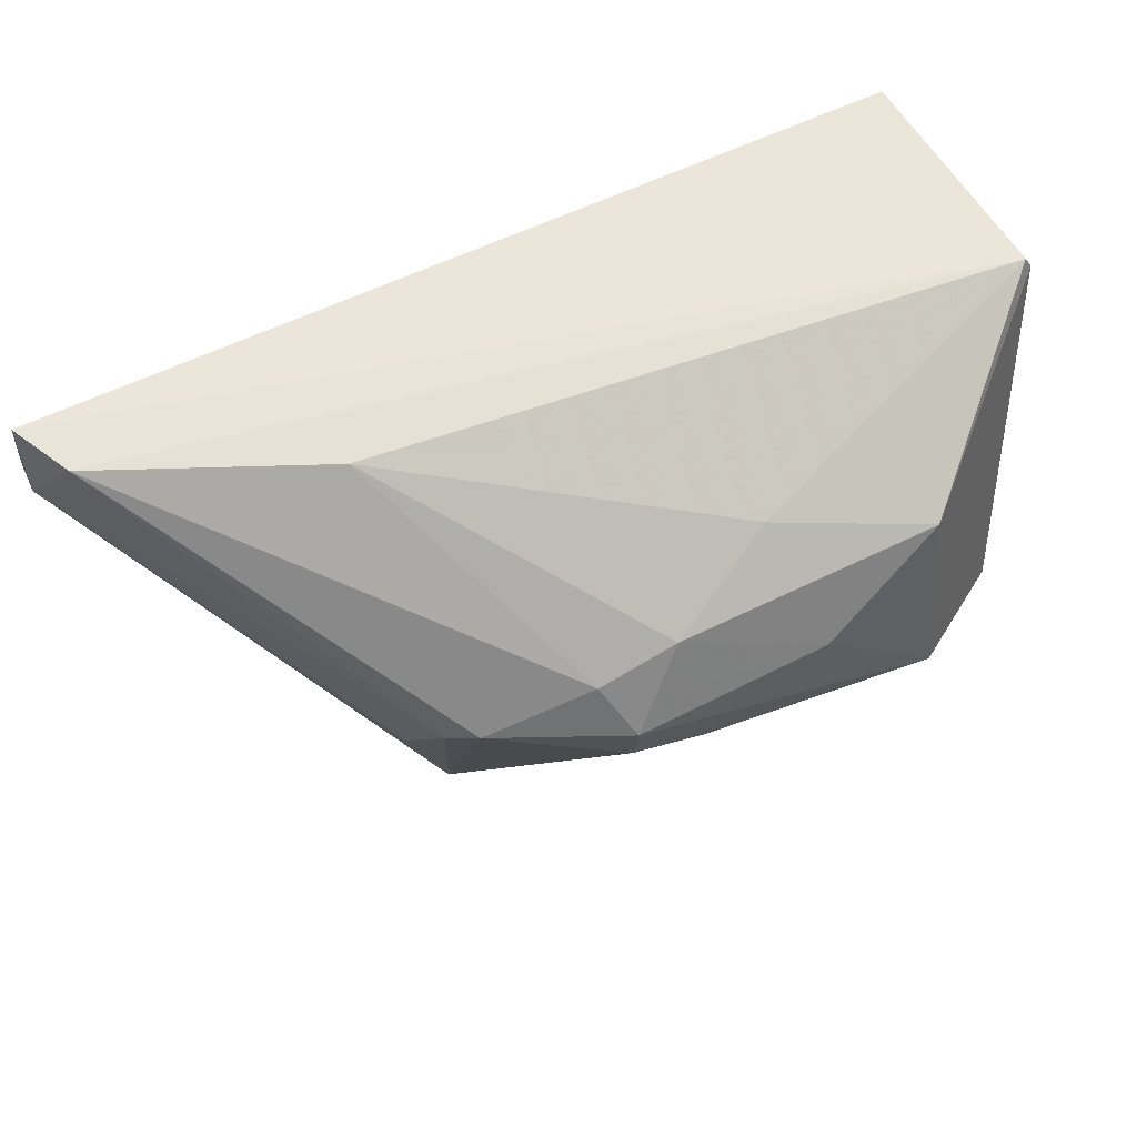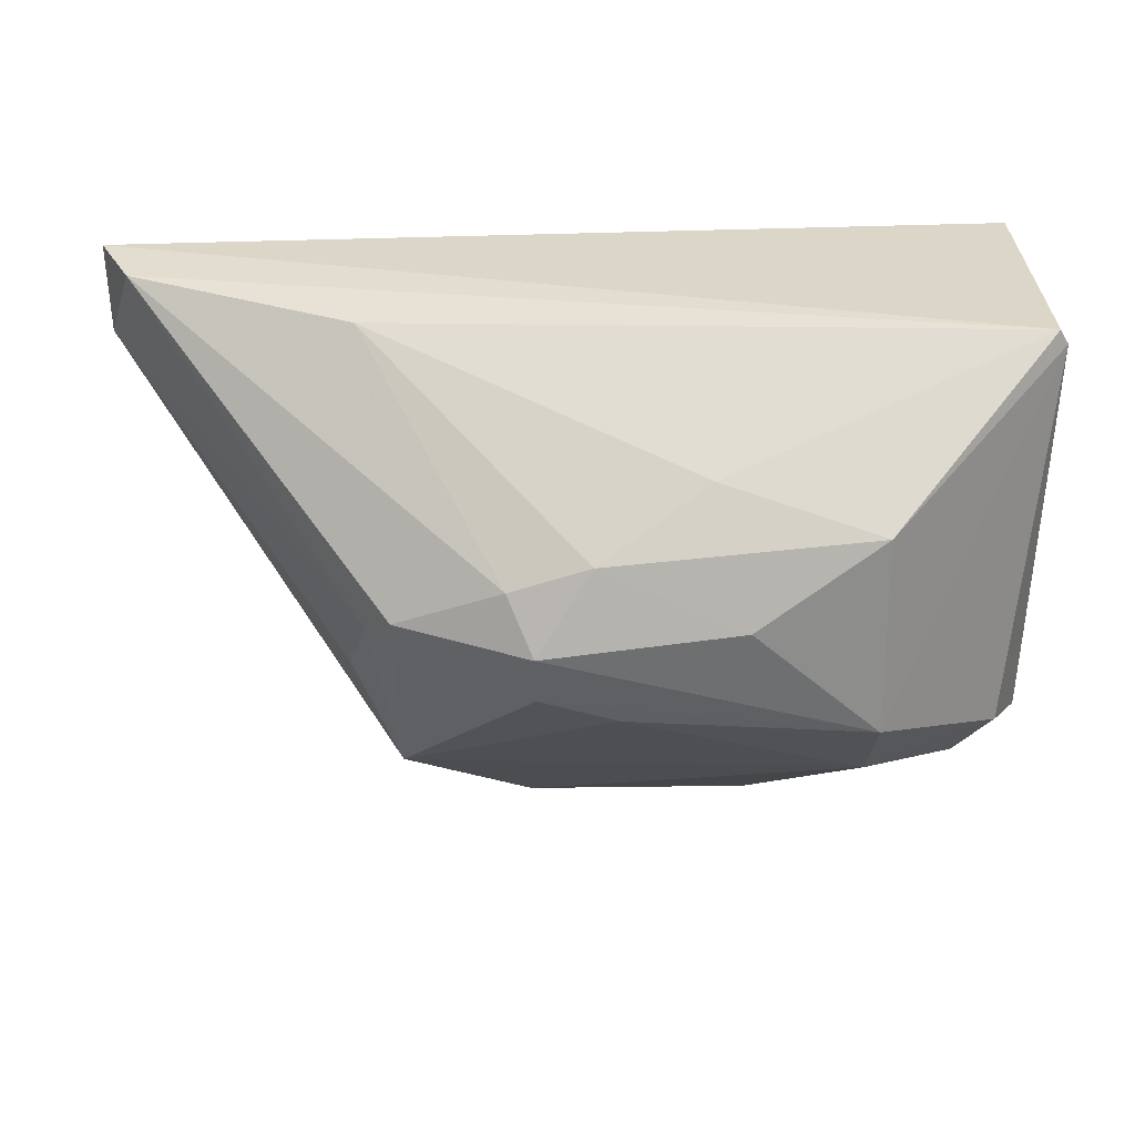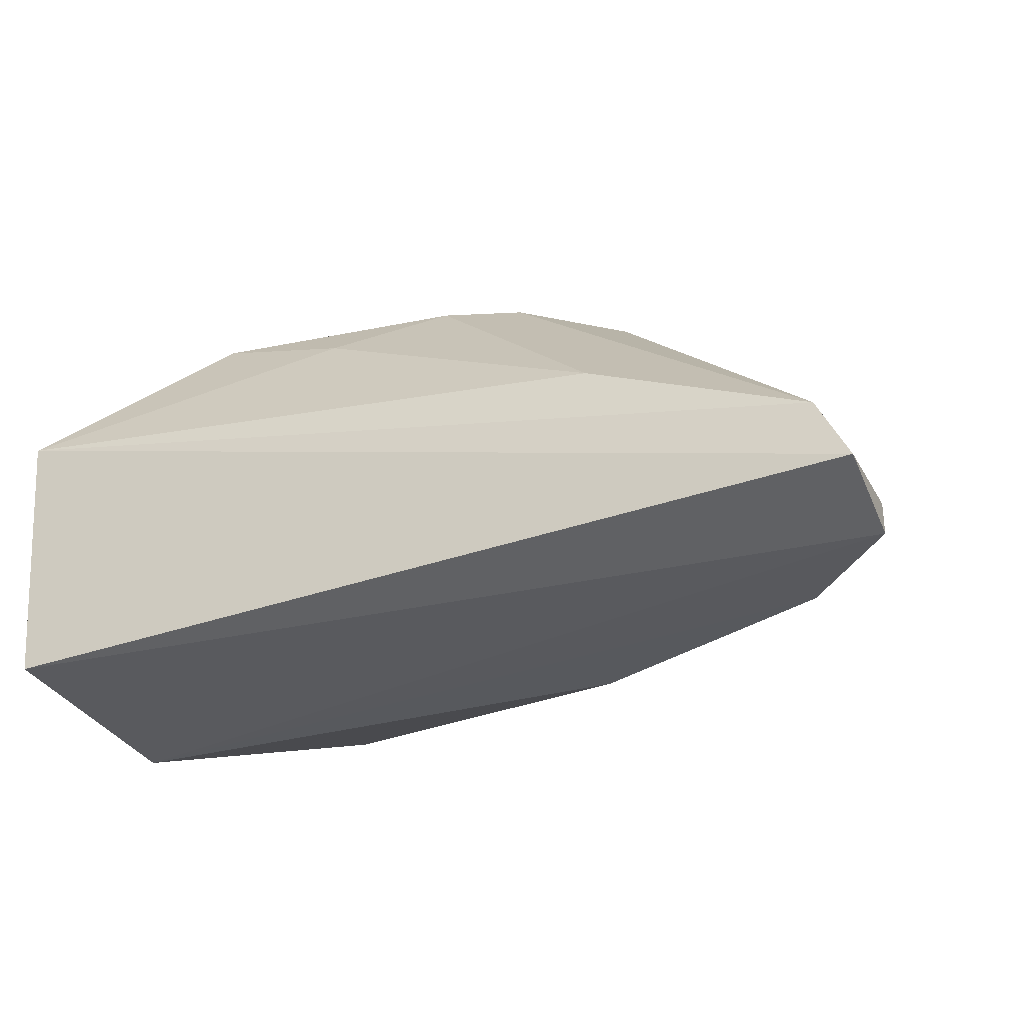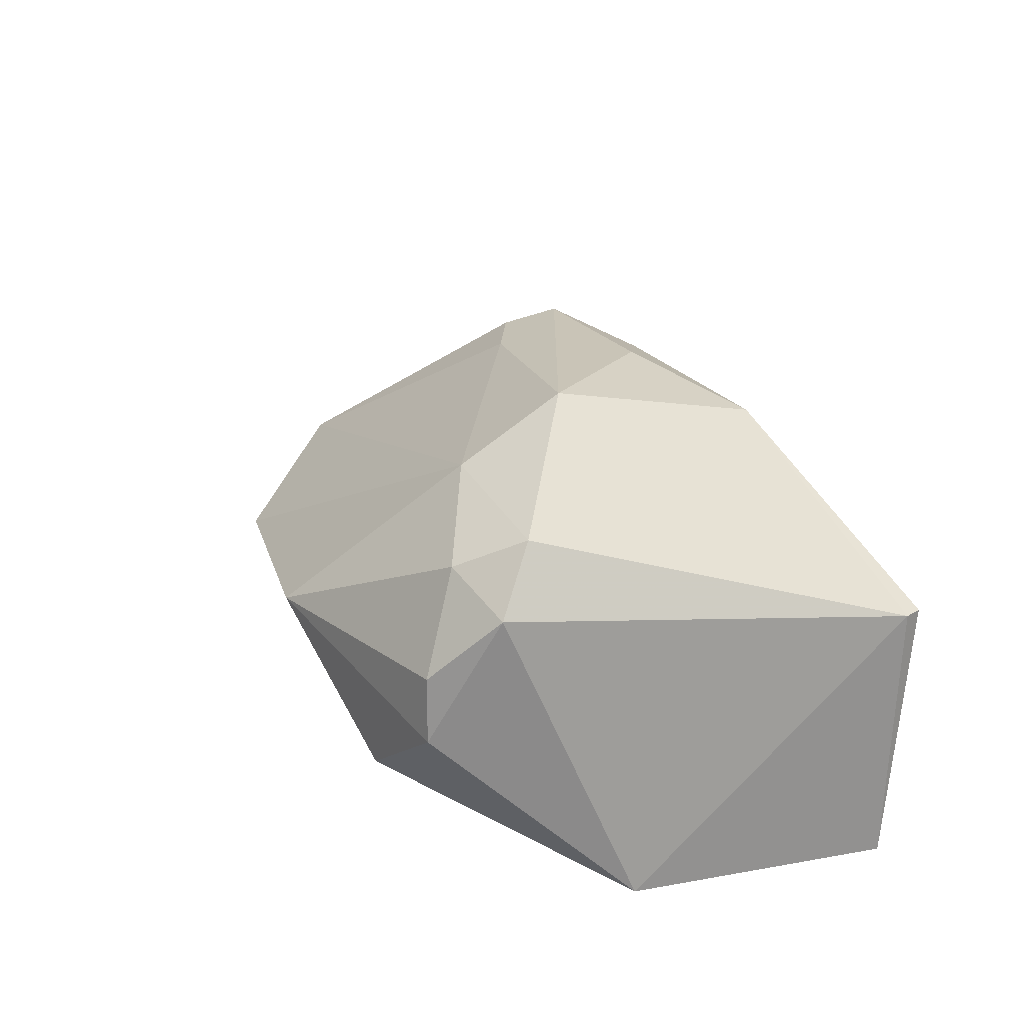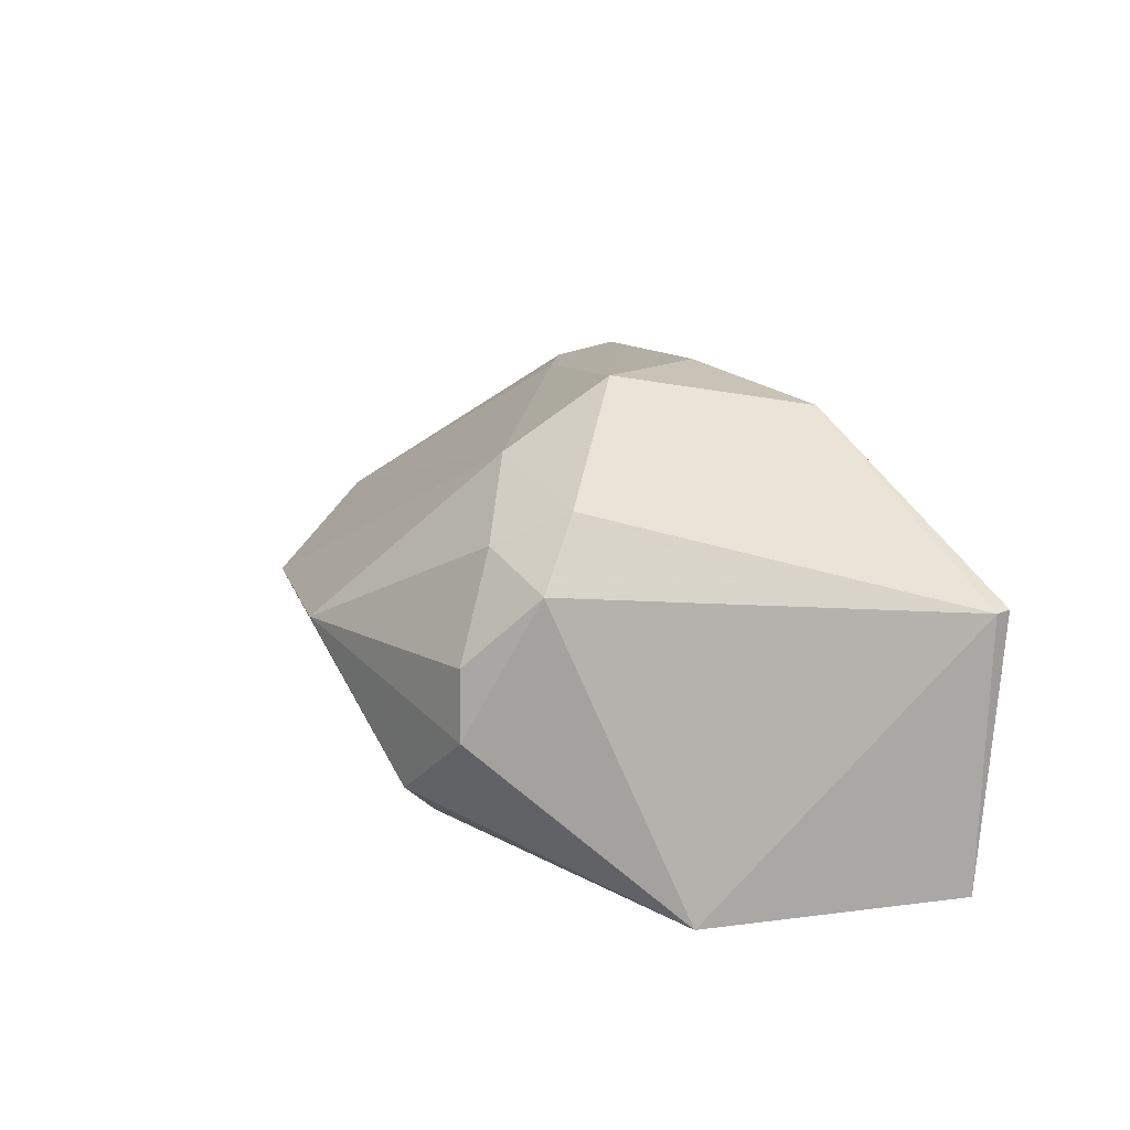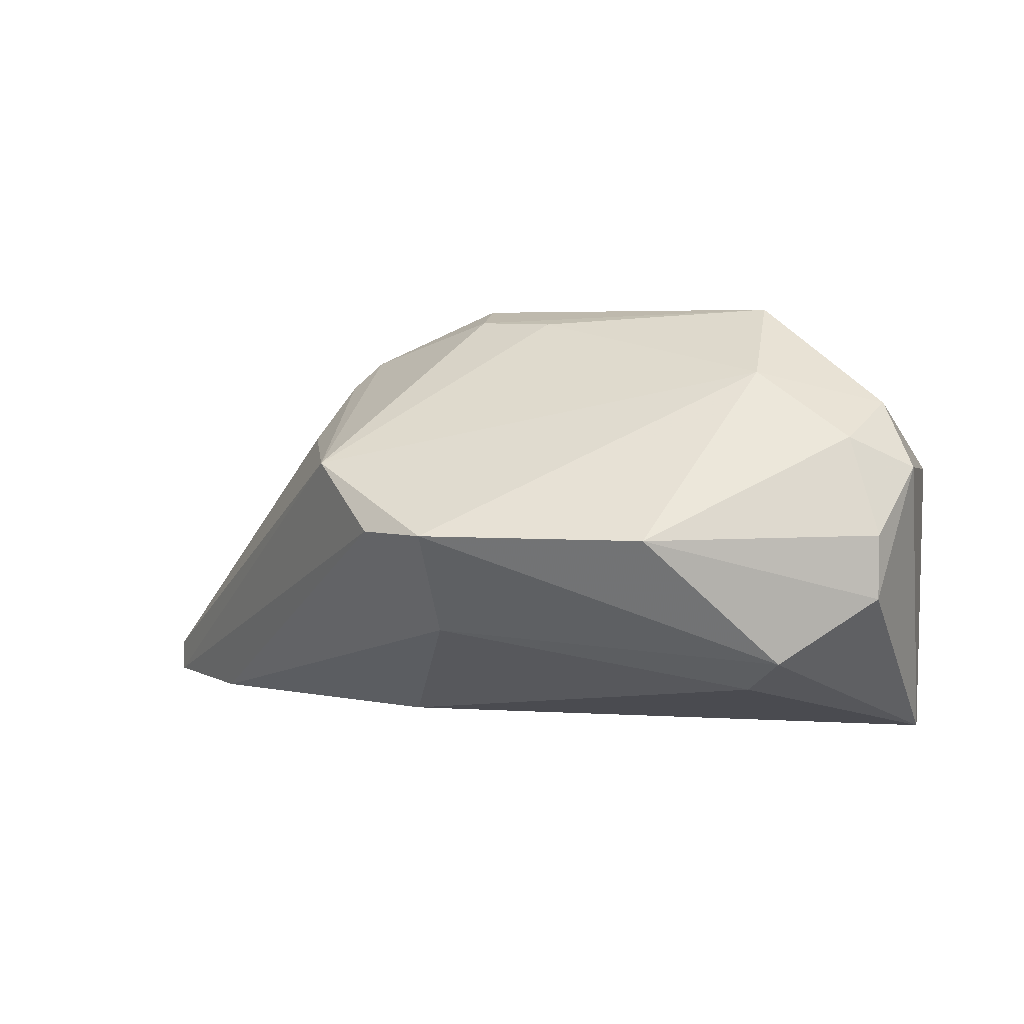
<metadata>
{"format":"obj","ext":"obj","renderer":"f3d","projection":"perspective","resolution":1024,"background":"white","views":[{"elev":57.6,"azim":155.0,"up":"+Z"},{"elev":35.4,"azim":179.0,"up":"+Z"},{"elev":-30.4,"azim":24.6,"up":"+Y"},{"elev":20.6,"azim":-104.6,"up":"+Y"},{"elev":11.5,"azim":-103.5,"up":"+Y"},{"elev":5.6,"azim":-168.7,"up":"+Y"}]}
</metadata>
<code>
v 0.3492 0.5397 -0.7615
v 0.09524 0.3175 -0.2219
v 0.9841 0.3175 -0.3172
v 0.0918 0.5727 -0.1989
v 0.08658 0.3128 -0.4756
v 0.127 0.6666 -0.571
v 0.6984 0.6031 -0.6663
v 0.9524 0.4128 -0.2219
v 0.5667 0.7587 -0.424
v 0.5663 0.4357 -0.6915
v 0.254 0.7618 -0.5075
v 0.6348 0.3175 -0.5075
v 0.2223 0.4128 -0.698
v 0.254 0.7301 -0.3172
v 0.09524 0.6031 -0.6028
v 0.7218 0.6727 -0.4527
v 0.5714 0.5397 -0.7615
v 0.9841 0.3493 -0.2219
v 0.7301 0.508 -0.2219
v 0.127 0.4763 -0.6663
v 0.8889 0.3175 -0.4124
v 0.254 0.6983 -0.6028
v 0.254 0.381 -0.6663
v 0.9841 0.3493 -0.3172
v 0.489 0.7459 -0.5044
v 0.08293 0.5718 -0.2144
v 0.6348 0.5397 -0.7297
v 0.5916 0.7243 -0.3749
v 0.6971 0.6998 -0.4261
v 0.1588 0.6349 -0.6345
v 0.4055 0.6762 -0.2905
v 0.7435 0.6192 -0.5299
v 0.127 0.5397 -0.6663
v 0.5136 0.7256 -0.3478
v 0.3756 0.7606 -0.396
v 0.5652 0.7471 -0.479
f 9 29 36
f 3 2 5
f 10 13 17
f 13 1 17
f 2 3 18
f 4 2 18
f 8 4 18
f 4 8 19
f 13 5 20
f 1 13 20
f 5 15 20
f 3 5 21
f 5 12 21
f 12 10 21
f 6 11 22
f 7 17 22
f 17 1 22
f 12 5 23
f 10 12 23
f 13 10 23
f 5 13 23
f 3 7 24
f 16 8 24
f 18 3 24
f 8 18 24
f 22 11 25
f 7 22 25
f 2 4 26
f 5 2 26
f 11 6 26
f 4 14 26
f 14 11 26
f 15 5 26
f 6 15 26
f 7 3 27
f 17 7 27
f 10 17 27
f 3 21 27
f 21 10 27
f 19 8 28
f 16 7 29
f 8 16 29
f 9 28 29
f 28 8 29
f 15 6 30
f 22 1 30
f 6 22 30
f 14 4 31
f 4 19 31
f 7 16 32
f 24 7 32
f 16 24 32
f 1 20 33
f 20 15 33
f 15 30 33
f 30 1 33
f 28 9 34
f 19 28 34
f 14 31 34
f 31 19 34
f 9 11 35
f 11 14 35
f 34 9 35
f 14 34 35
f 11 9 36
f 7 25 36
f 25 11 36
f 29 7 36

</code>
